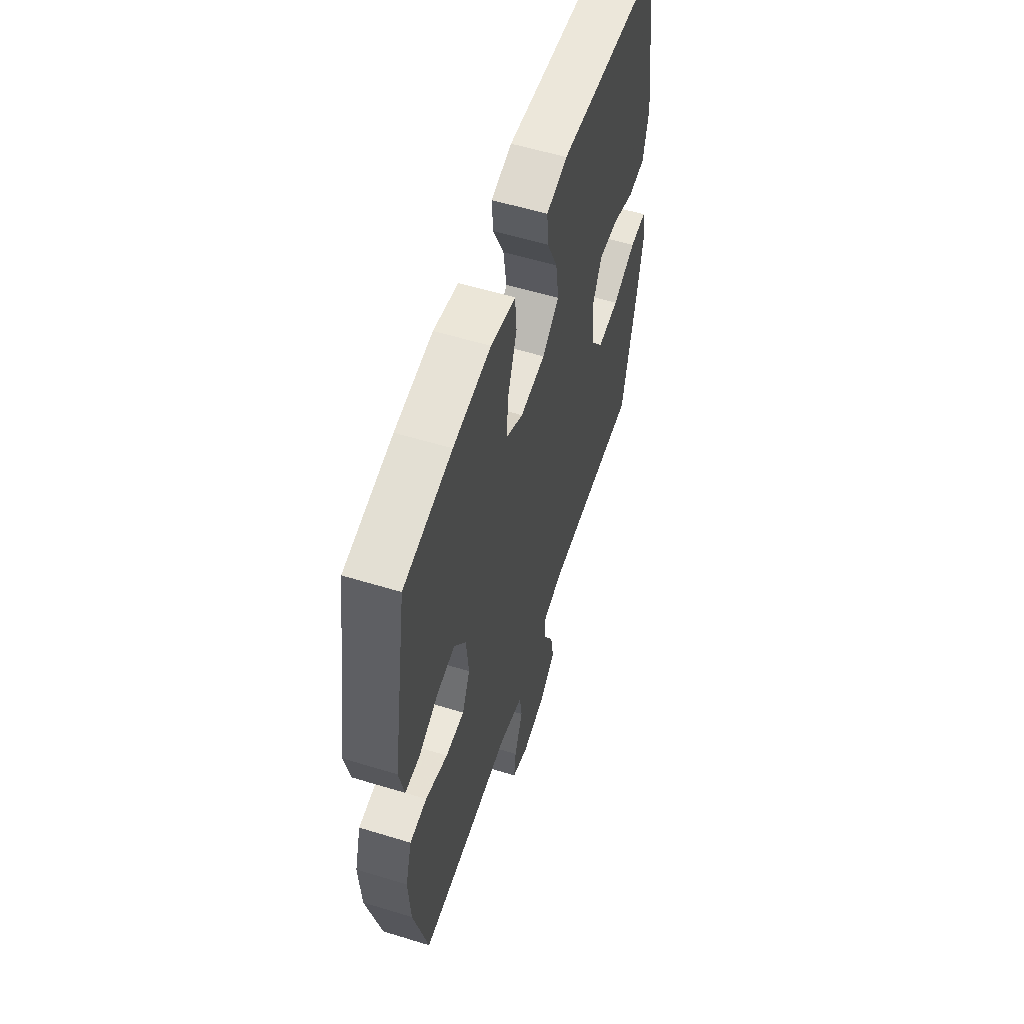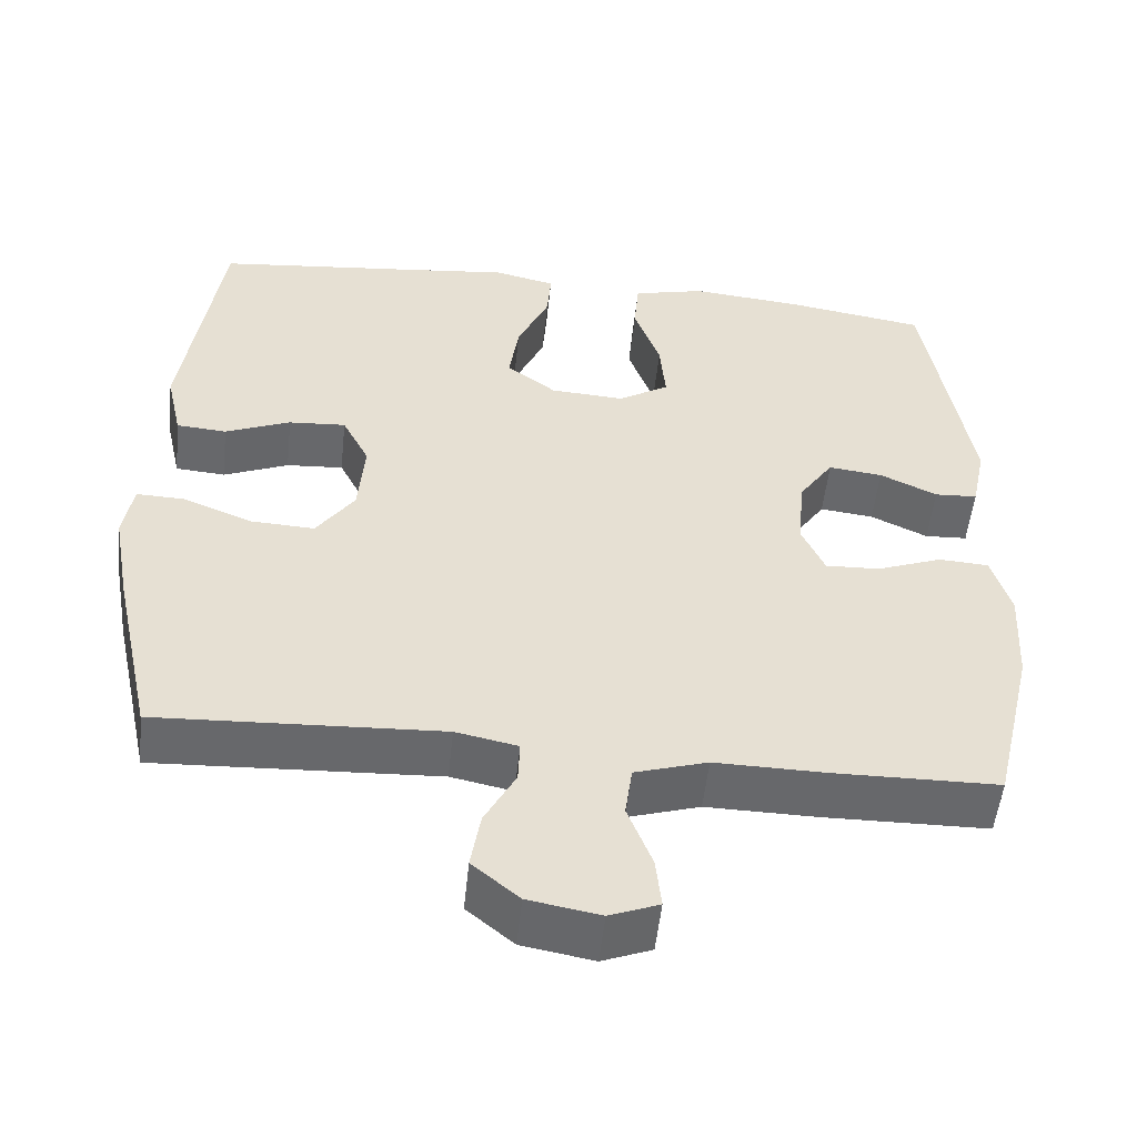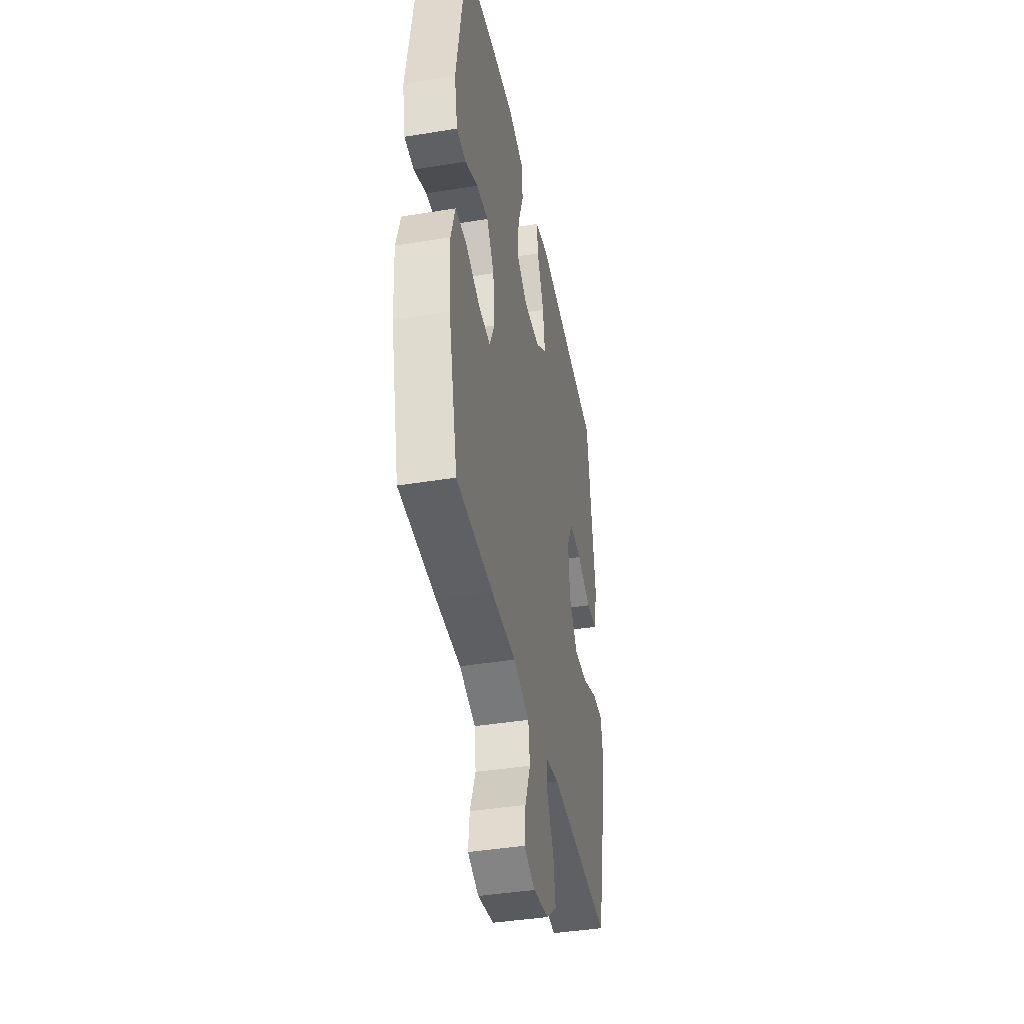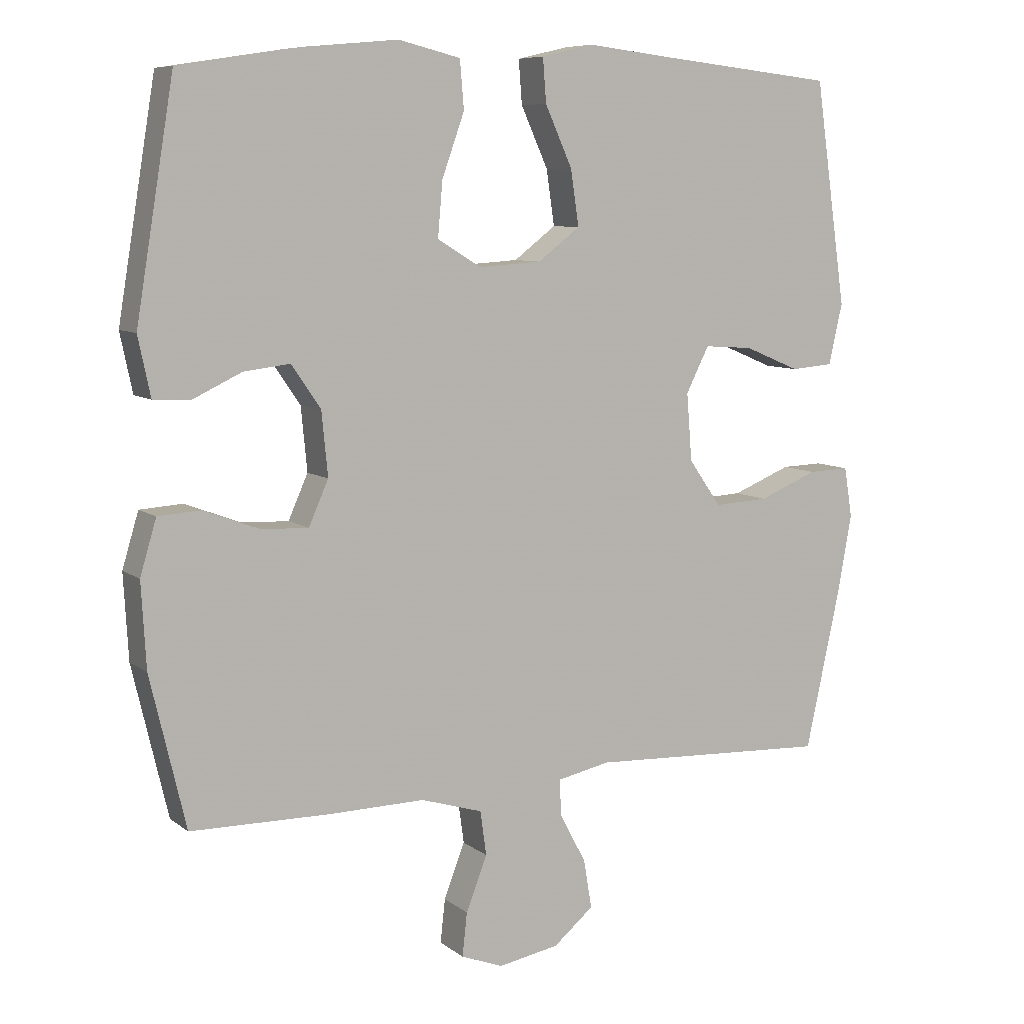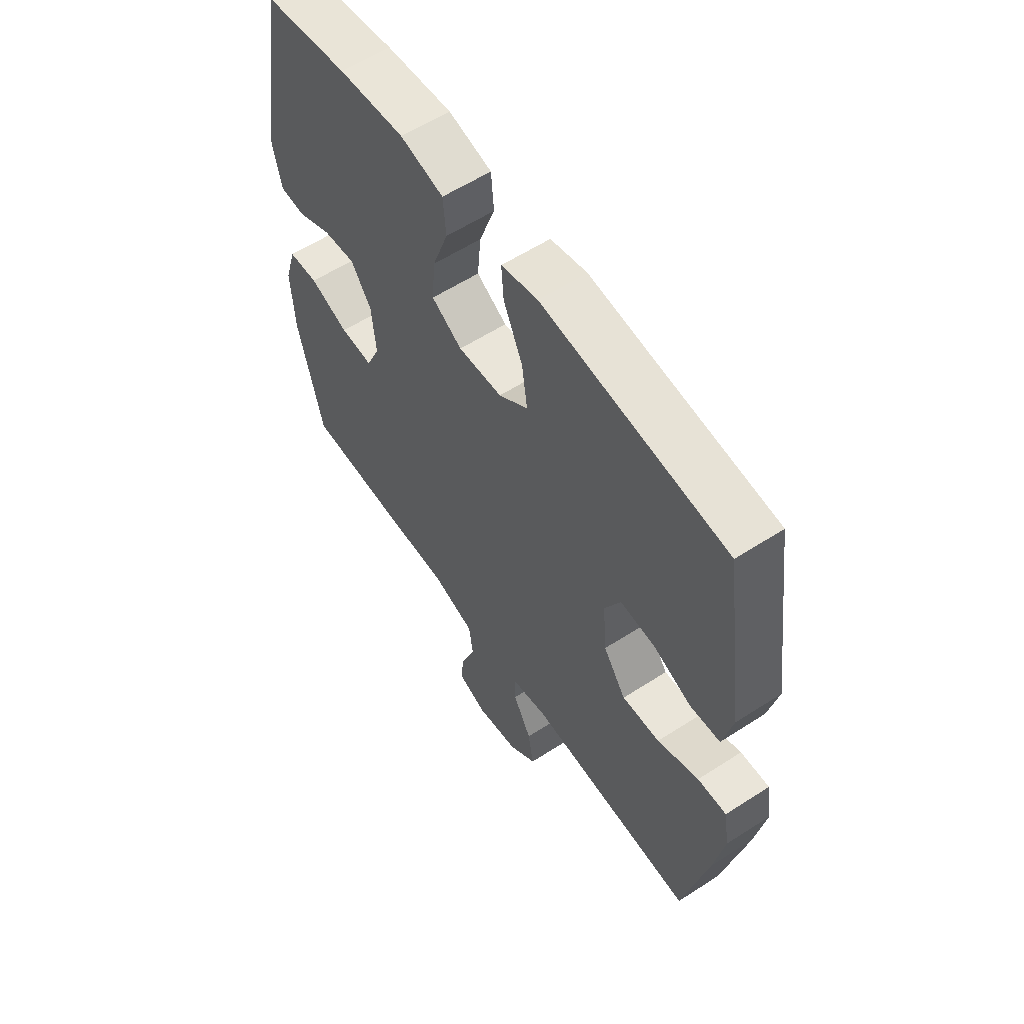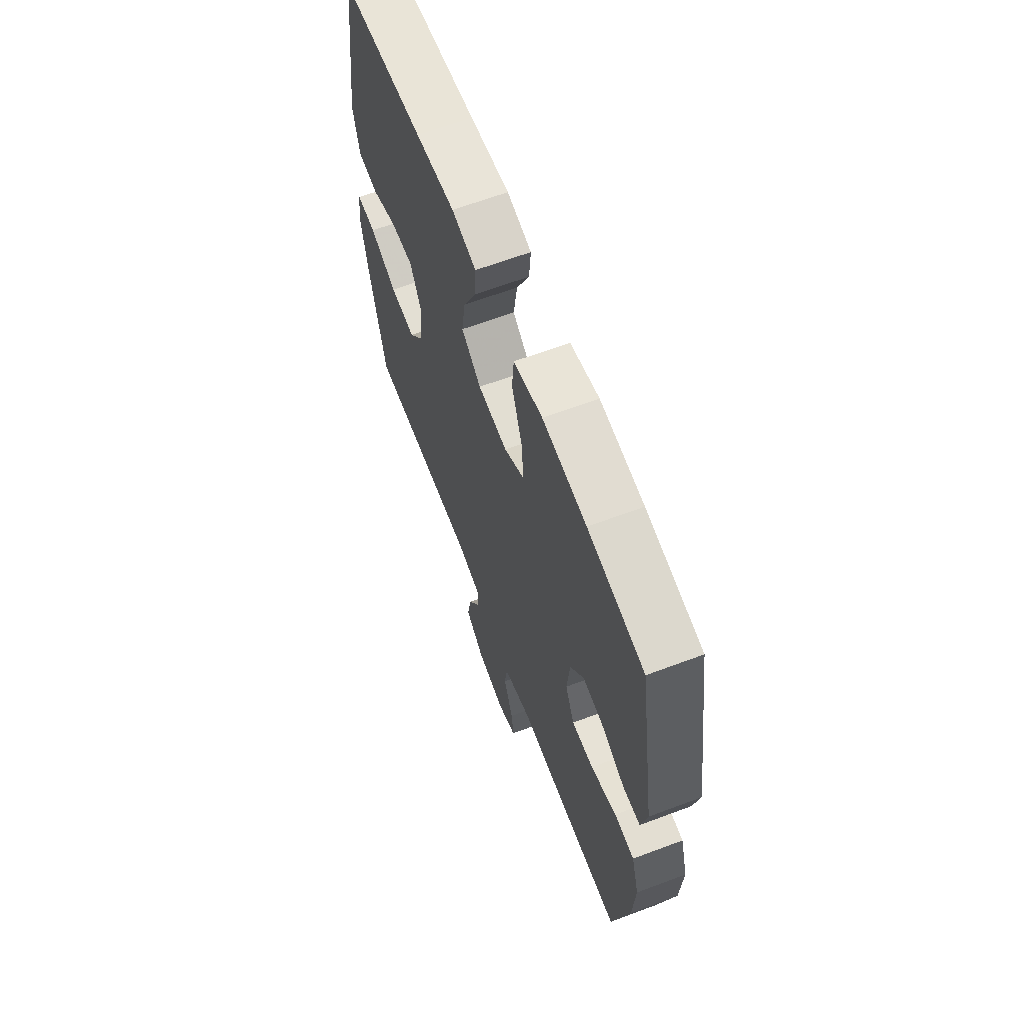
<metadata>
{"format":"obj","ext":"obj","renderer":"f3d","projection":"perspective","resolution":1024,"background":"white","views":[{"elev":57.4,"azim":-72.4,"up":"+Z"},{"elev":-52.5,"azim":174.0,"up":"+Z"},{"elev":-41.3,"azim":-78.8,"up":"+Z"},{"elev":8.1,"azim":-28.2,"up":"+Z"},{"elev":58.8,"azim":56.3,"up":"+Z"},{"elev":64.7,"azim":-110.7,"up":"+Z"}]}
</metadata>
<code>
v -0.5 0.07 -0.5
v -0.552 0.07 -0.279
v -0.559 0.07 -0.155
v -0.535 0.07 -0.075
v -0.472 0.07 -0.071
v -0.39 0.07 -0.102
v -0.321 0.07 -0.105
v -0.292 0.07 -0.04
v -0.301 0.07 0.053
v -0.344 0.07 0.116
v -0.412 0.07 0.108
v -0.484 0.07 0.074
v -0.538 0.07 0.077
v -0.556 0.07 0.163
v -0.5 0.07 0.5
v -0.322 0.07 0.528
v -0.183 0.07 0.541
v -0.092 0.07 0.519
v -0.086 0.07 0.449
v -0.119 0.07 0.357
v -0.126 0.07 0.277
v -0.062 0.07 0.238
v 0.031 0.07 0.244
v 0.093 0.07 0.291
v 0.081 0.07 0.372
v 0.041 0.07 0.46
v 0.036 0.07 0.524
v 0.113 0.07 0.542
v 0.237 0.07 0.528
v 0.5 0.07 0.5
v 0.547 0.07 0.172
v 0.527 0.07 0.083
v 0.464 0.07 0.078
v 0.382 0.07 0.112
v 0.31 0.07 0.117
v 0.276 0.07 0.05
v 0.284 0.07 -0.049
v 0.332 0.07 -0.117
v 0.412 0.07 -0.113
v 0.499 0.07 -0.078
v 0.56 0.07 -0.076
v 0.572 0.07 -0.149
v 0.551 0.07 -0.266
v 0.5 0.07 -0.5
v 0.144 0.07 -0.483
v 0.066 0.07 -0.499
v 0.068 0.07 -0.552
v 0.107 0.07 -0.625
v 0.119 0.07 -0.697
v 0.06 0.07 -0.746
v -0.03 0.07 -0.762
v -0.092 0.07 -0.738
v -0.085 0.07 -0.674
v -0.054 0.07 -0.594
v -0.063 0.07 -0.529
v -0.154 0.07 -0.501
v -0.292 0.07 -0.503
v -0.5 0 -0.5
v -0.552 0 -0.279
v -0.559 0 -0.155
v -0.535 0 -0.075
v -0.472 0 -0.071
v -0.39 0 -0.102
v -0.321 0 -0.105
v -0.292 0 -0.04
v -0.301 0 0.053
v -0.344 0 0.116
v -0.412 0 0.108
v -0.484 0 0.074
v -0.538 0 0.077
v -0.556 0 0.163
v -0.5 0 0.5
v -0.322 0 0.528
v -0.183 0 0.541
v -0.092 0 0.519
v -0.086 0 0.449
v -0.119 0 0.357
v -0.126 0 0.277
v -0.062 0 0.238
v 0.031 0 0.244
v 0.093 0 0.291
v 0.081 0 0.372
v 0.041 0 0.46
v 0.036 0 0.524
v 0.113 0 0.542
v 0.237 0 0.528
v 0.5 0 0.5
v 0.547 0 0.172
v 0.527 0 0.083
v 0.464 0 0.078
v 0.382 0 0.112
v 0.31 0 0.117
v 0.276 0 0.05
v 0.284 0 -0.049
v 0.332 0 -0.117
v 0.412 0 -0.113
v 0.499 0 -0.078
v 0.56 0 -0.076
v 0.572 0 -0.149
v 0.551 0 -0.266
v 0.5 0 -0.5
v 0.144 0 -0.483
v 0.066 0 -0.499
v 0.068 0 -0.552
v 0.107 0 -0.625
v 0.119 0 -0.697
v 0.06 0 -0.746
v -0.03 0 -0.762
v -0.092 0 -0.738
v -0.085 0 -0.674
v -0.054 0 -0.594
v -0.063 0 -0.529
v -0.154 0 -0.501
v -0.292 0 -0.503
f 4 5 6
f 3 4 6
f 2 3 6
f 1 2 6
f 57 1 6
f 56 57 6
f 55 56 6 7
f 52 53 54
f 51 52 54
f 50 51 54
f 49 50 54
f 48 49 54
f 47 48 54
f 46 47 54 55
f 43 44 45
f 42 43 45
f 41 42 45
f 40 41 45
f 39 40 45
f 38 39 45 46
f 55 7 8
f 46 55 8
f 38 46 8
f 37 38 8
f 32 33 34
f 31 32 34
f 30 31 34
f 29 30 34
f 29 34 35
f 28 29 35
f 27 28 35
f 26 27 35
f 25 26 35
f 24 25 35 36
f 18 19 20
f 17 18 20
f 16 17 20
f 15 16 20
f 14 15 20
f 13 14 20
f 12 13 20
f 11 12 20
f 10 11 20 21
f 9 10 21 22
f 36 37 8
f 24 36 8
f 23 24 8
f 8 9 22 23
f 63 62 61
f 63 61 60
f 63 60 59
f 63 59 58
f 63 58 114
f 63 114 113
f 64 63 113 112
f 111 110 109
f 111 109 108
f 111 108 107
f 111 107 106
f 111 106 105
f 111 105 104
f 112 111 104 103
f 102 101 100
f 102 100 99
f 102 99 98
f 102 98 97
f 102 97 96
f 103 102 96 95
f 65 64 112
f 65 112 103
f 65 103 95
f 65 95 94
f 91 90 89
f 91 89 88
f 91 88 87
f 91 87 86
f 92 91 86
f 92 86 85
f 92 85 84
f 92 84 83
f 92 83 82
f 93 92 82 81
f 77 76 75
f 77 75 74
f 77 74 73
f 77 73 72
f 77 72 71
f 77 71 70
f 77 70 69
f 77 69 68
f 78 77 68 67
f 79 78 67 66
f 65 94 93
f 65 93 81
f 65 81 80
f 80 79 66 65
f 1 58 59 2
f 2 59 60 3
f 3 60 61 4
f 4 61 62 5
f 5 62 63 6
f 6 63 64 7
f 7 64 65 8
f 8 65 66 9
f 9 66 67 10
f 10 67 68 11
f 11 68 69 12
f 12 69 70 13
f 13 70 71 14
f 14 71 72 15
f 15 72 73 16
f 16 73 74 17
f 17 74 75 18
f 18 75 76 19
f 19 76 77 20
f 20 77 78 21
f 21 78 79 22
f 22 79 80 23
f 23 80 81 24
f 24 81 82 25
f 25 82 83 26
f 26 83 84 27
f 27 84 85 28
f 28 85 86 29
f 29 86 87 30
f 30 87 88 31
f 31 88 89 32
f 32 89 90 33
f 33 90 91 34
f 34 91 92 35
f 35 92 93 36
f 36 93 94 37
f 37 94 95 38
f 38 95 96 39
f 39 96 97 40
f 40 97 98 41
f 41 98 99 42
f 42 99 100 43
f 43 100 101 44
f 44 101 102 45
f 45 102 103 46
f 46 103 104 47
f 47 104 105 48
f 48 105 106 49
f 49 106 107 50
f 50 107 108 51
f 51 108 109 52
f 52 109 110 53
f 53 110 111 54
f 54 111 112 55
f 55 112 113 56
f 56 113 114 57
f 57 114 58 1

</code>
